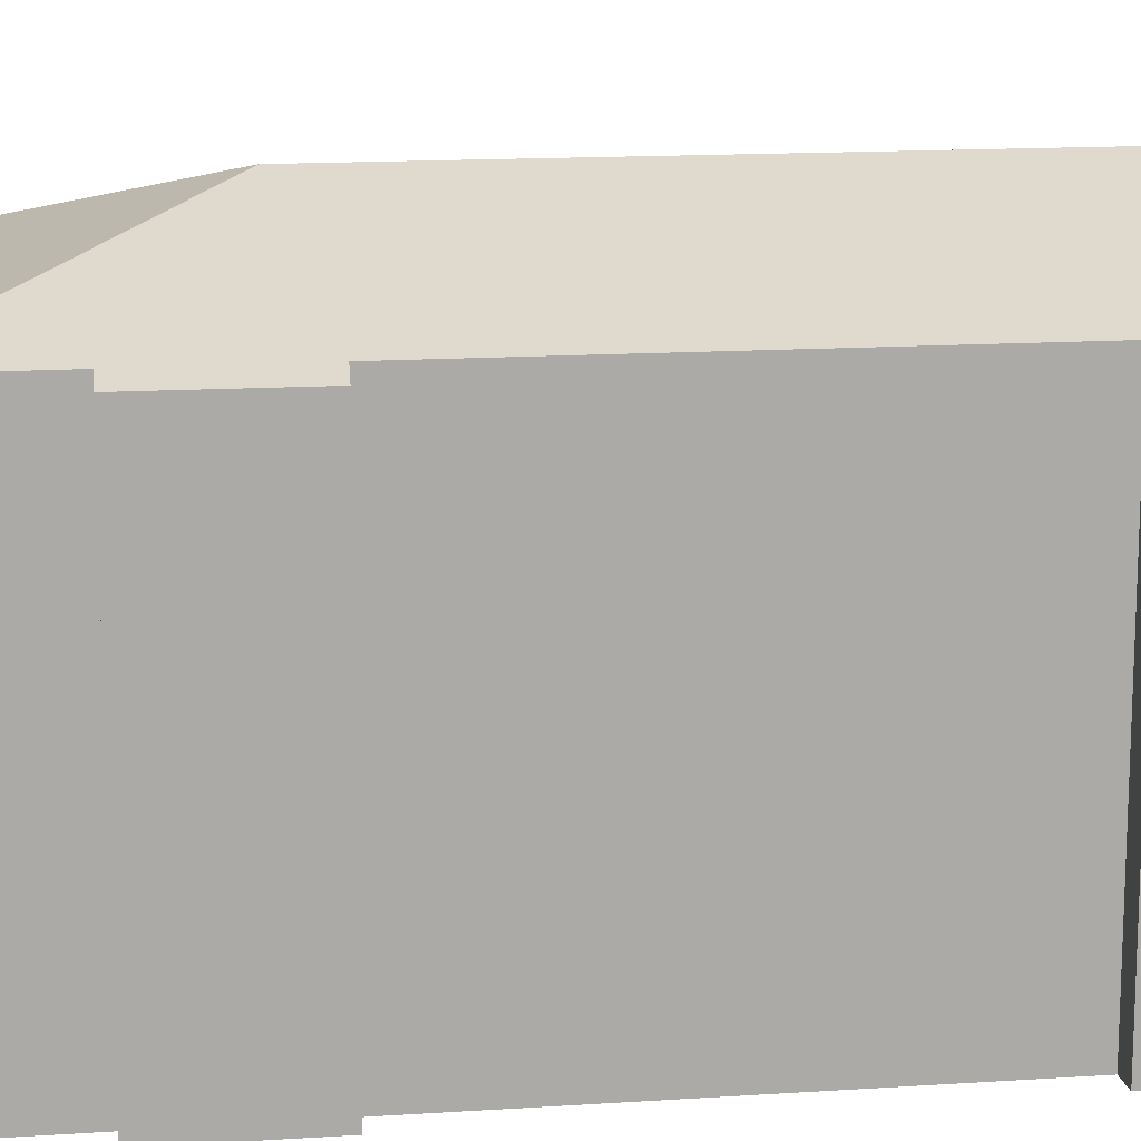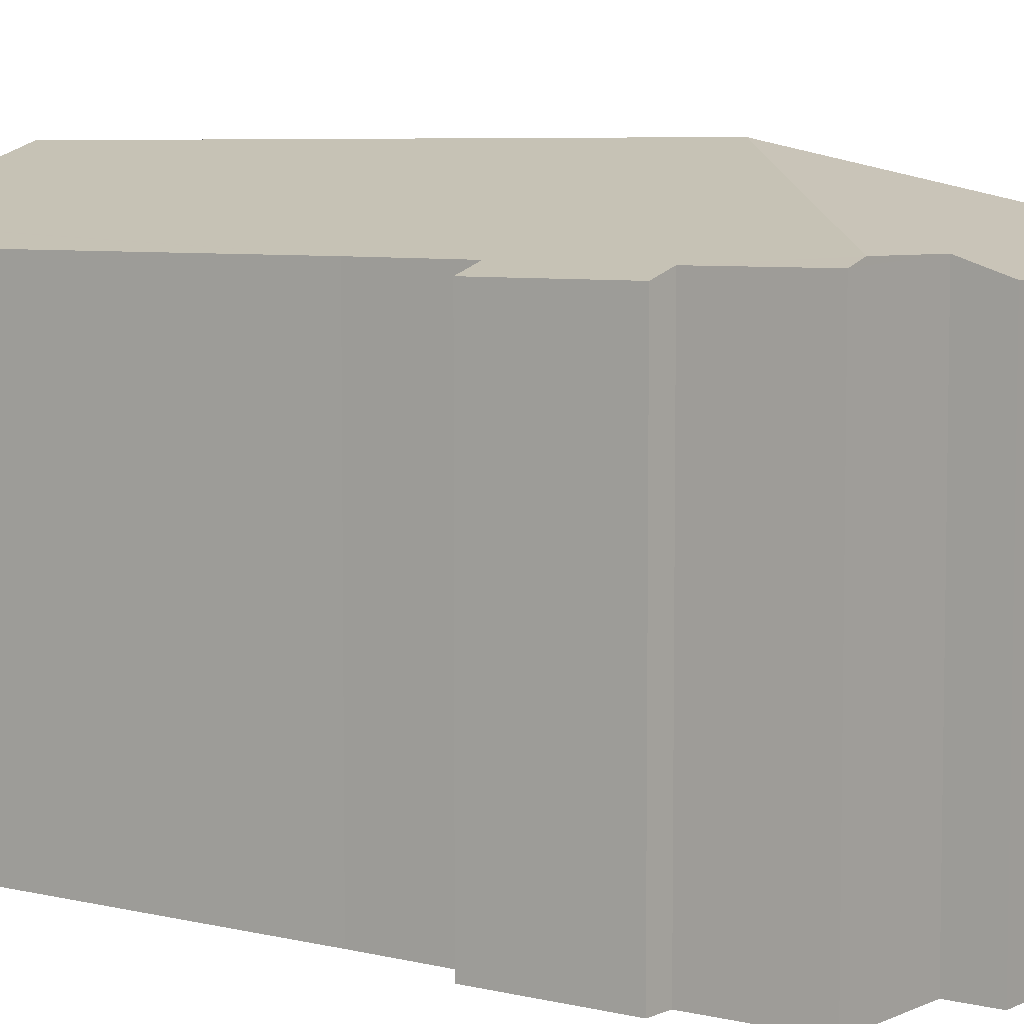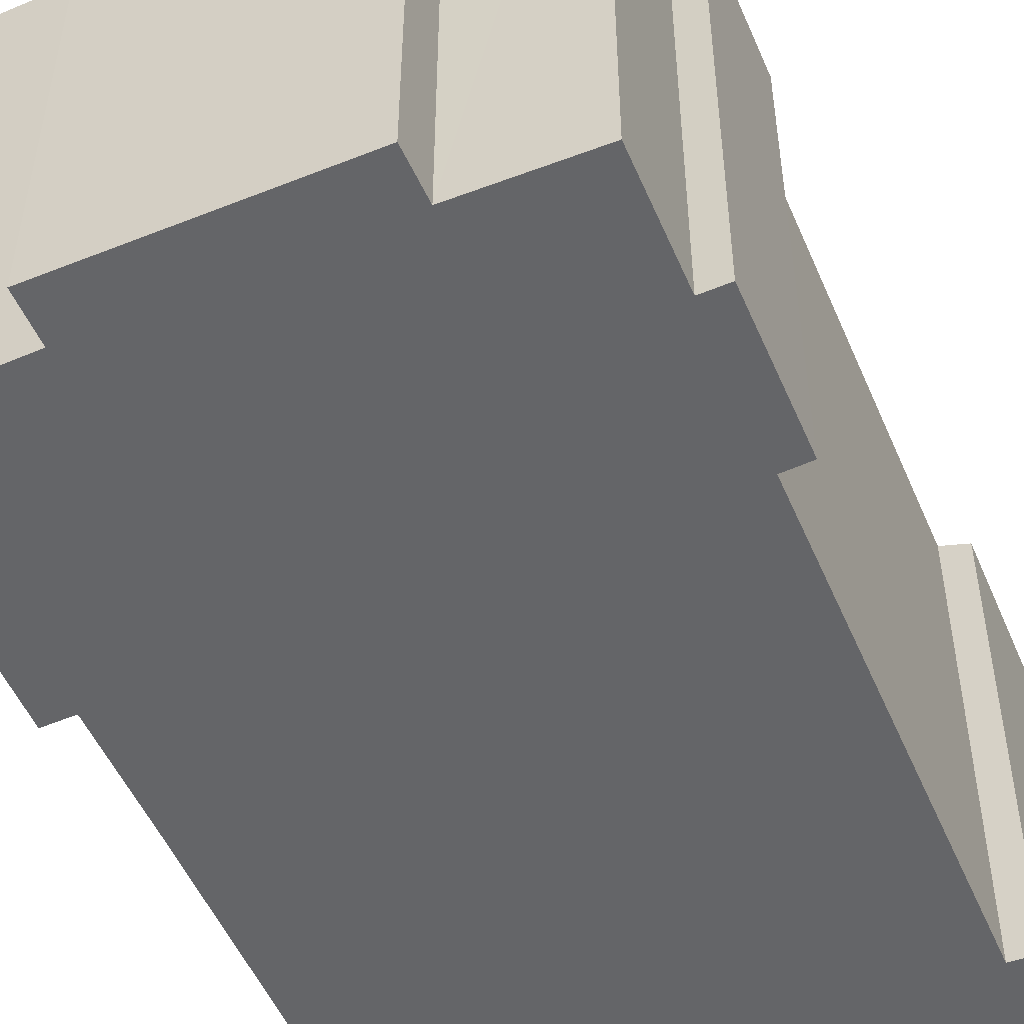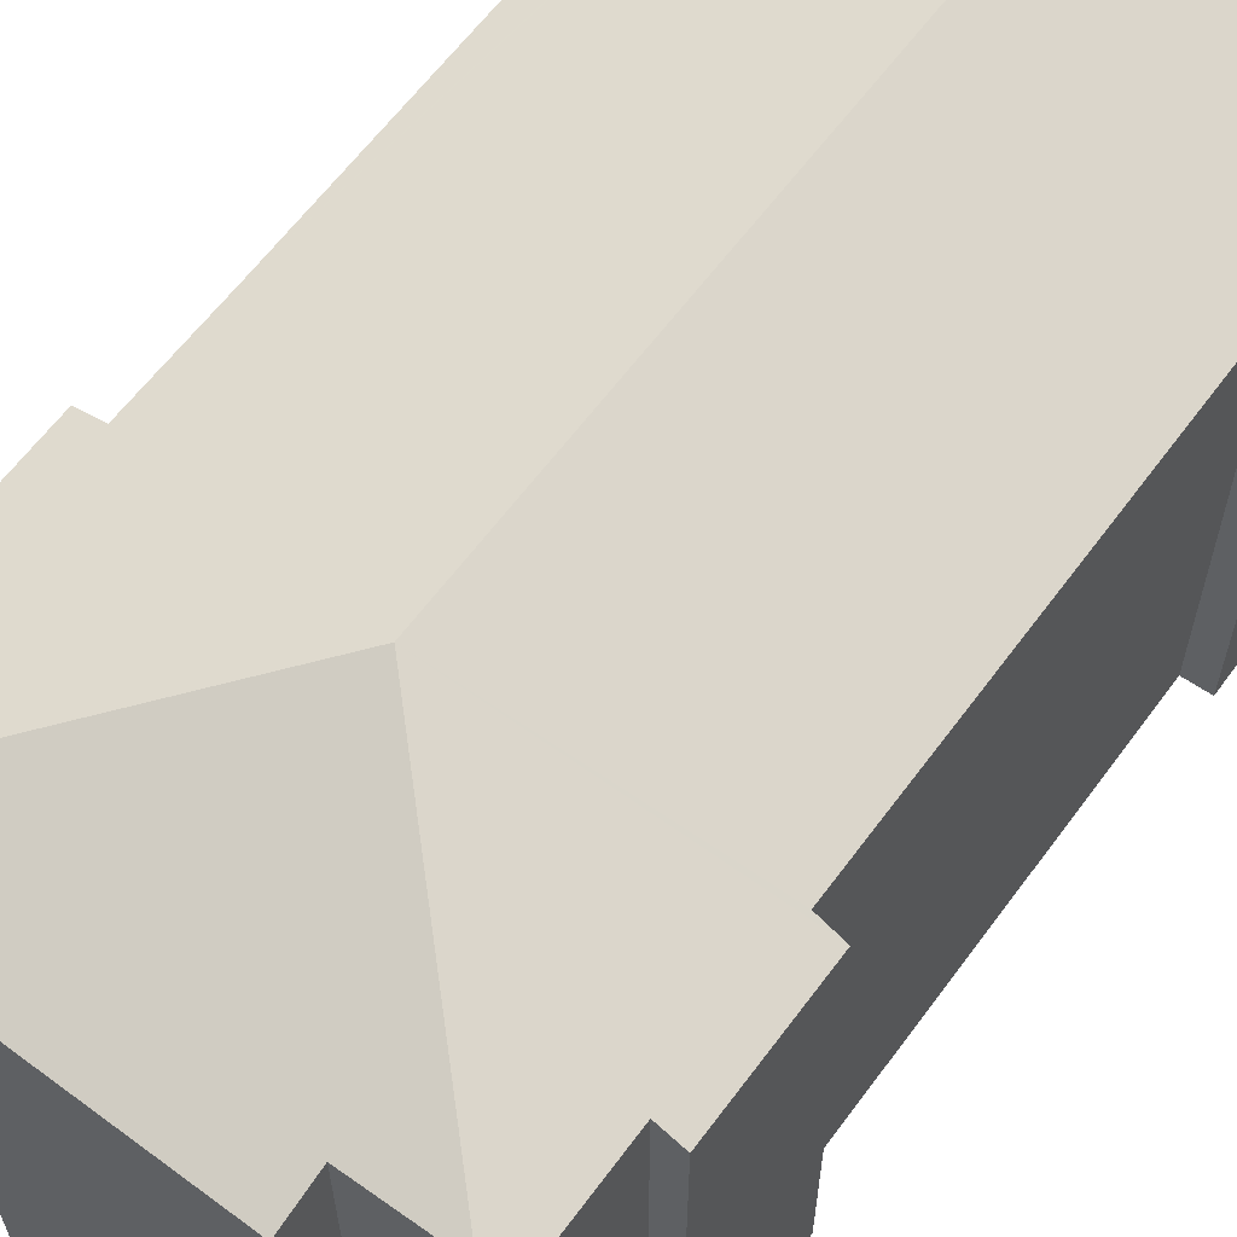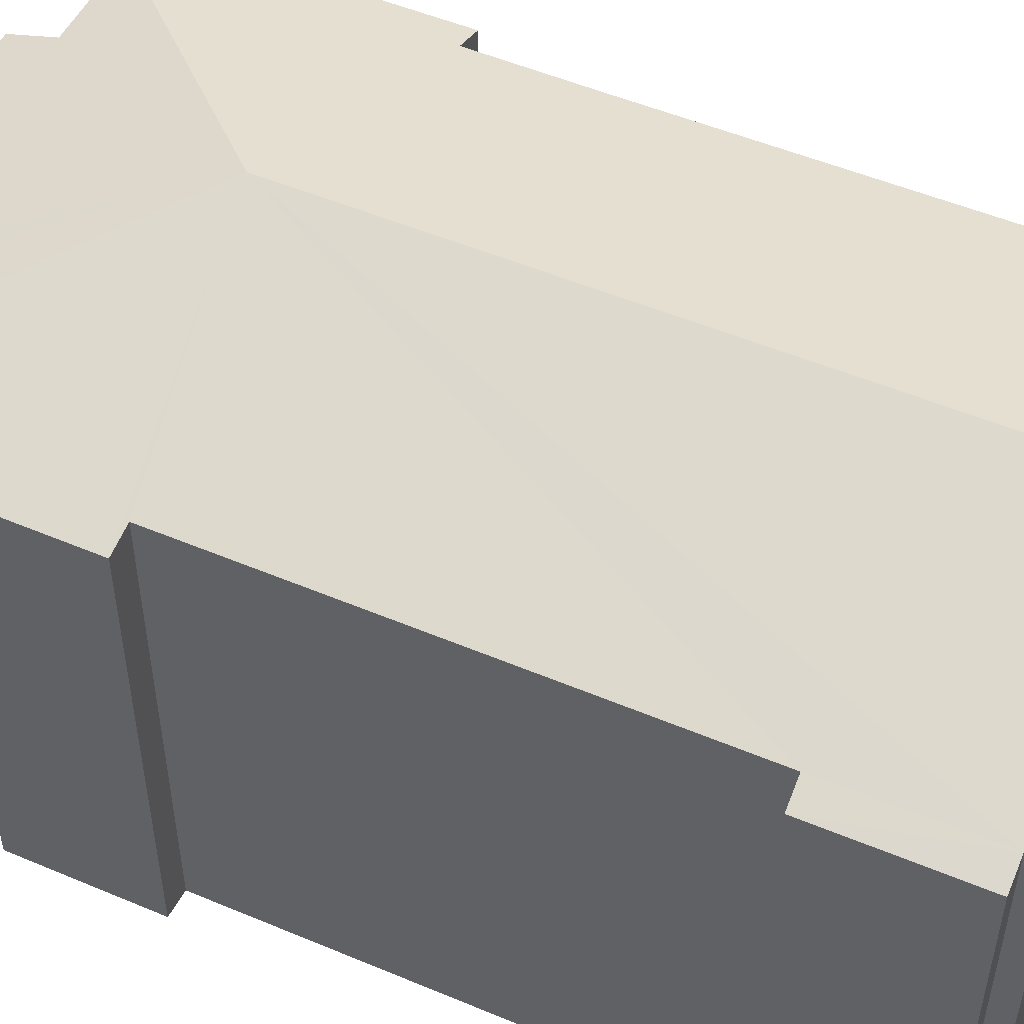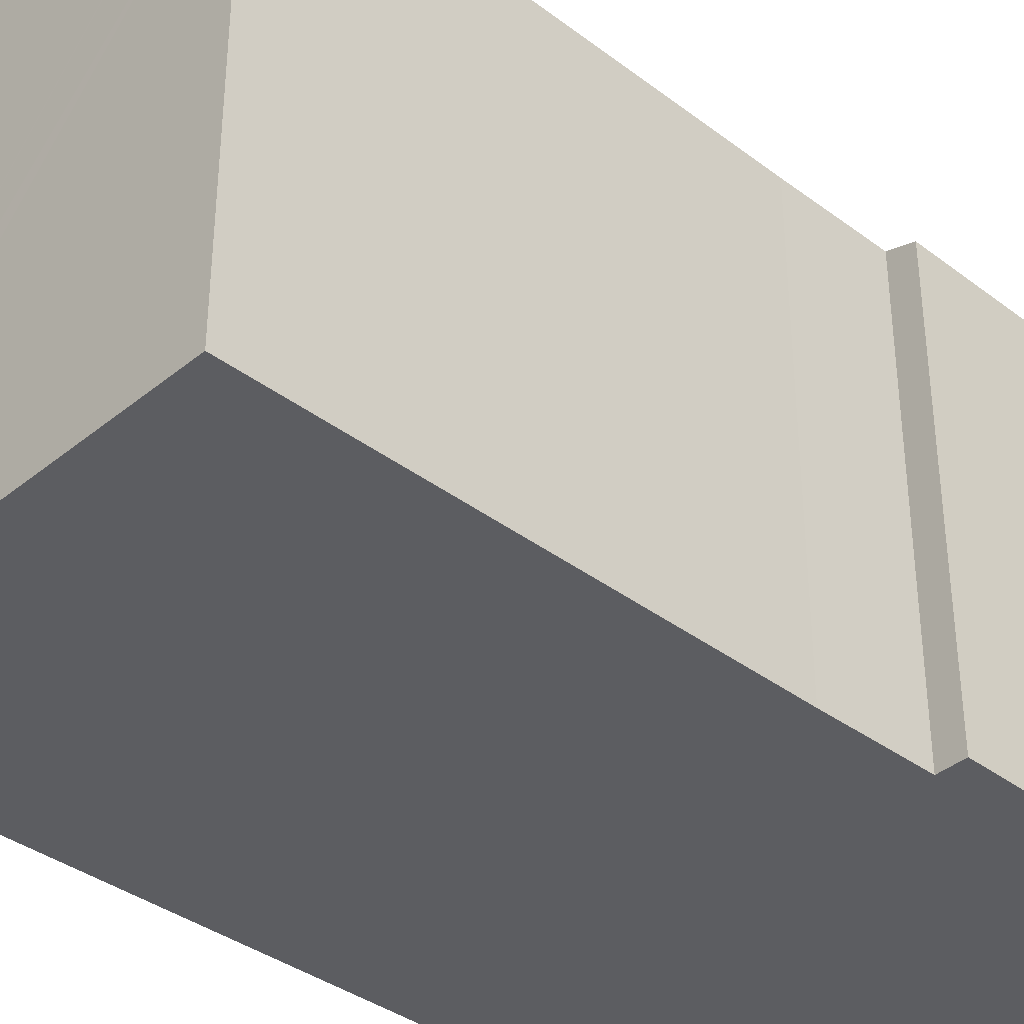
<metadata>
{"format":"obj","ext":"obj","renderer":"f3d","projection":"perspective","resolution":1024,"background":"white","views":[{"elev":14.4,"azim":-98.0,"up":"+Y"},{"elev":6.2,"azim":126.0,"up":"+Y"},{"elev":-51.5,"azim":-157.0,"up":"+Y"},{"elev":61.8,"azim":-143.5,"up":"+Y"},{"elev":52.2,"azim":-65.4,"up":"+Y"},{"elev":-37.2,"azim":46.2,"up":"+Y"}]}
</metadata>
<code>
v  14.46 12.05 0.209
v  13.72 12.3 4.074
v  14.5 12.05 4.096
v  7.236 14.39 2.904
v  13.74 12.29 0.167
v  13.14 12.47 -3.005
v  13.69 12.29 -2.989
v  13.71 12.31 7.144
v  12.48 12.73 20.69
v  13.8 12.31 20.7
v  12.44 12.75 20.69
v  7.325 14.4 20.69
v  10.53 12.45 -3.08
v  10.53 12.05 -4.334
v  3.812 12.05 -4.383
v  3.784 12.45 -3.135
v  1.265 12.47 -3.104
v  1.856 12.63 20.69
v  0.795 12.29 20.15
v  0.792 12.29 20.69
v  1.897 12.65 20.69
v  0.744 12.28 16.32
v  0.022 12.05 16.35
v  0.708 12.28 3.855
v  0.002 12.05 3.816
v  0 12.06 7.384e-16
v  0.682 12.28 0.015
v  0.675 12.28 -1.845
v  0.67 12.28 -3.097
v  0.041 12.05 20.16
v  0.795 -1.234e-15 20.15
v  0.041 -1.235e-15 20.16
v  0.792 -1.267e-15 20.69
v  1.856 -1.267e-15 20.69
v  1.897 -1.267e-15 20.69
v  13.8 -1.267e-15 20.7
v  7.325 -1.267e-15 20.69
v  12.44 -1.267e-15 20.69
v  12.48 -1.267e-15 20.69
v  13.72 -2.495e-16 4.074
v  14.5 -2.508e-16 4.096
v  0.708 -2.361e-16 3.855
v  0.002 -2.337e-16 3.816
v  3.784 1.92e-16 -3.135
v  3.812 2.684e-16 -4.383
v  0.67 1.896e-16 -3.097
v  0.682 -9.185e-19 0.015
v  0.675 1.13e-16 -1.845
v  0 0 0
v  0.744 -9.996e-16 16.32
v  0.022 -1.001e-15 16.35
v  13.71 -4.374e-16 7.144
v  14.46 -1.28e-17 0.209
v  13.69 1.83e-16 -2.989
v  13.74 -1.023e-17 0.167
v  10.53 1.886e-16 -3.08
v  10.53 2.654e-16 -4.334
v  13.14 1.84e-16 -3.005
v  1.265 1.901e-16 -3.104
g defaultobject
f 1 2 3
f 2 1 4
f 4 1 5
f 4 5 6
f 6 5 7
f 8 9 10
f 9 8 11
f 11 8 12
f 12 8 4
f 4 8 2
f 13 4 6
f 4 13 14
f 4 14 15
f 4 15 16
f 17 4 16
f 18 19 20
f 19 18 21
f 19 21 12
f 19 12 4
f 19 4 22
f 19 22 23
f 22 4 24
f 24 4 25
f 25 4 26
f 26 4 27
f 27 4 17
f 27 17 28
f 28 17 29
f 23 30 19
f 30 31 19
f 31 30 32
f 33 18 20
f 18 33 21
f 21 33 12
f 12 33 11
f 11 33 9
f 9 33 10
f 10 33 34
f 10 34 35
f 10 35 36
f 36 35 37
f 36 37 38
f 36 38 39
f 40 3 2
f 3 40 41
f 25 42 24
f 42 25 43
f 31 20 19
f 20 31 33
f 15 44 16
f 44 15 45
f 46 28 29
f 28 46 27
f 27 46 47
f 47 46 48
f 49 25 26
f 25 49 43
f 42 22 24
f 22 42 50
f 23 32 30
f 32 23 51
f 36 8 10
f 8 36 52
f 8 52 2
f 2 52 40
f 3 53 1
f 53 3 41
f 5 54 7
f 54 5 55
f 56 14 13
f 14 56 57
f 1 55 5
f 55 1 53
f 7 13 6
f 13 7 56
f 56 7 54
f 56 54 58
f 14 45 15
f 45 14 57
f 44 17 16
f 17 44 29
f 29 44 46
f 46 44 59
f 47 26 27
f 26 47 49
f 50 23 22
f 23 50 51
f 53 40 55
f 40 53 41
f 59 48 46
f 48 59 47
f 47 59 42
f 42 59 50
f 50 59 31
f 31 59 33
f 33 59 34
f 34 59 44
f 34 44 35
f 35 44 37
f 37 44 45
f 37 45 57
f 37 57 56
f 37 56 38
f 38 56 58
f 38 58 39
f 39 58 36
f 36 58 52
f 52 58 54
f 52 54 40
f 40 54 55
f 50 32 51
f 32 50 31
f 47 43 49
f 43 47 42

</code>
